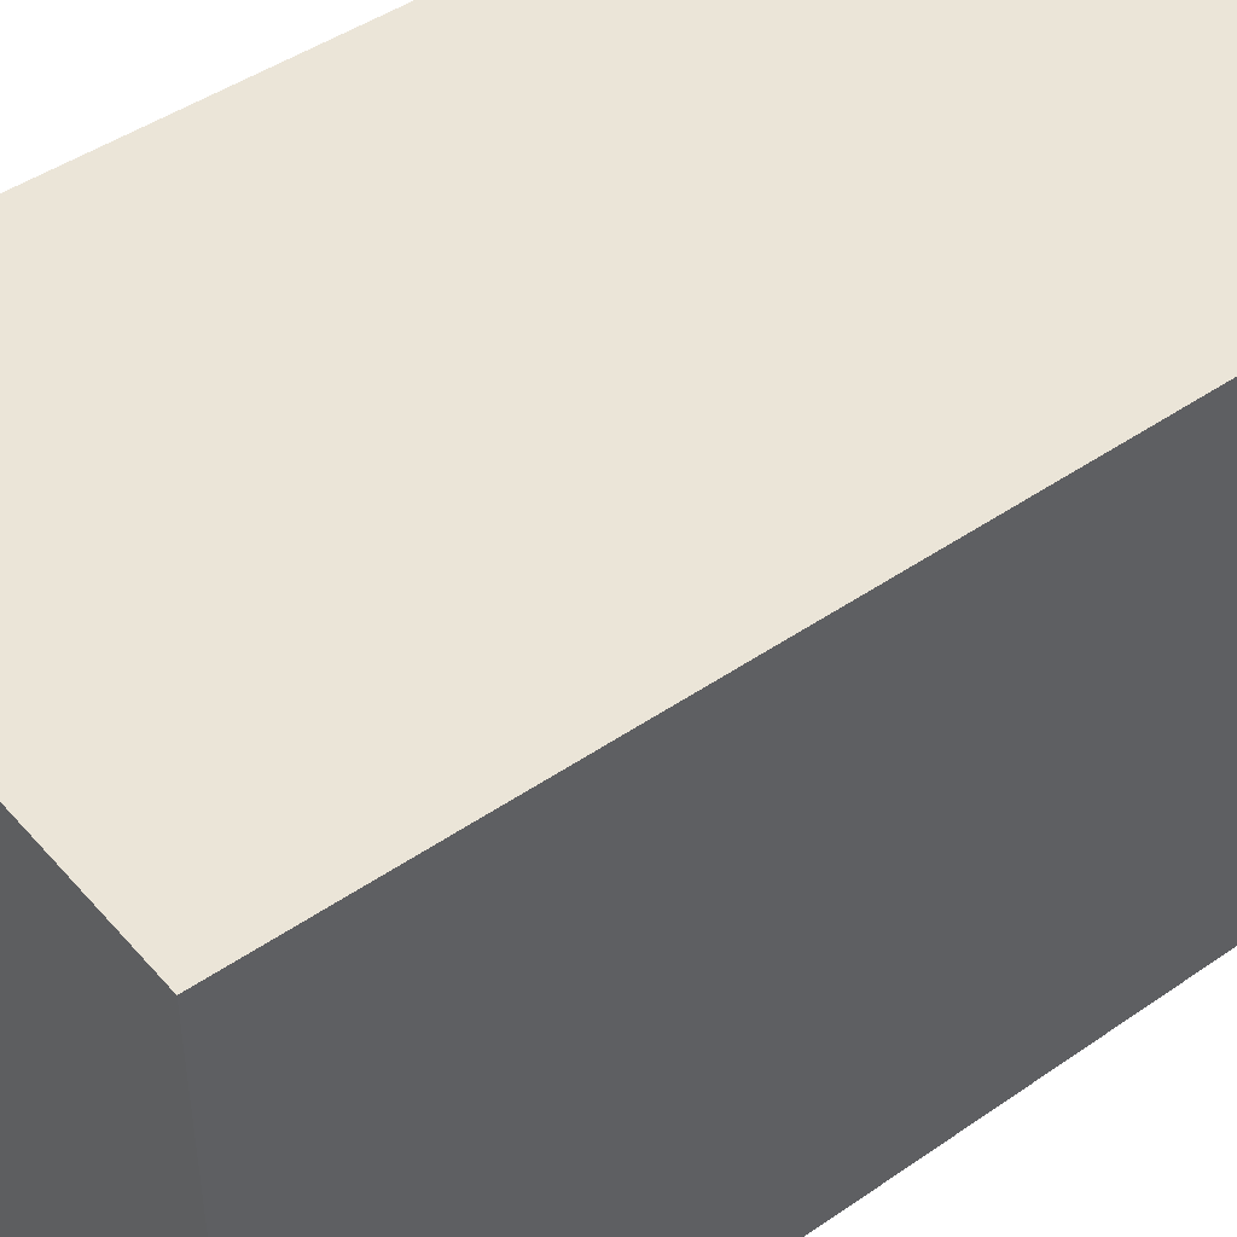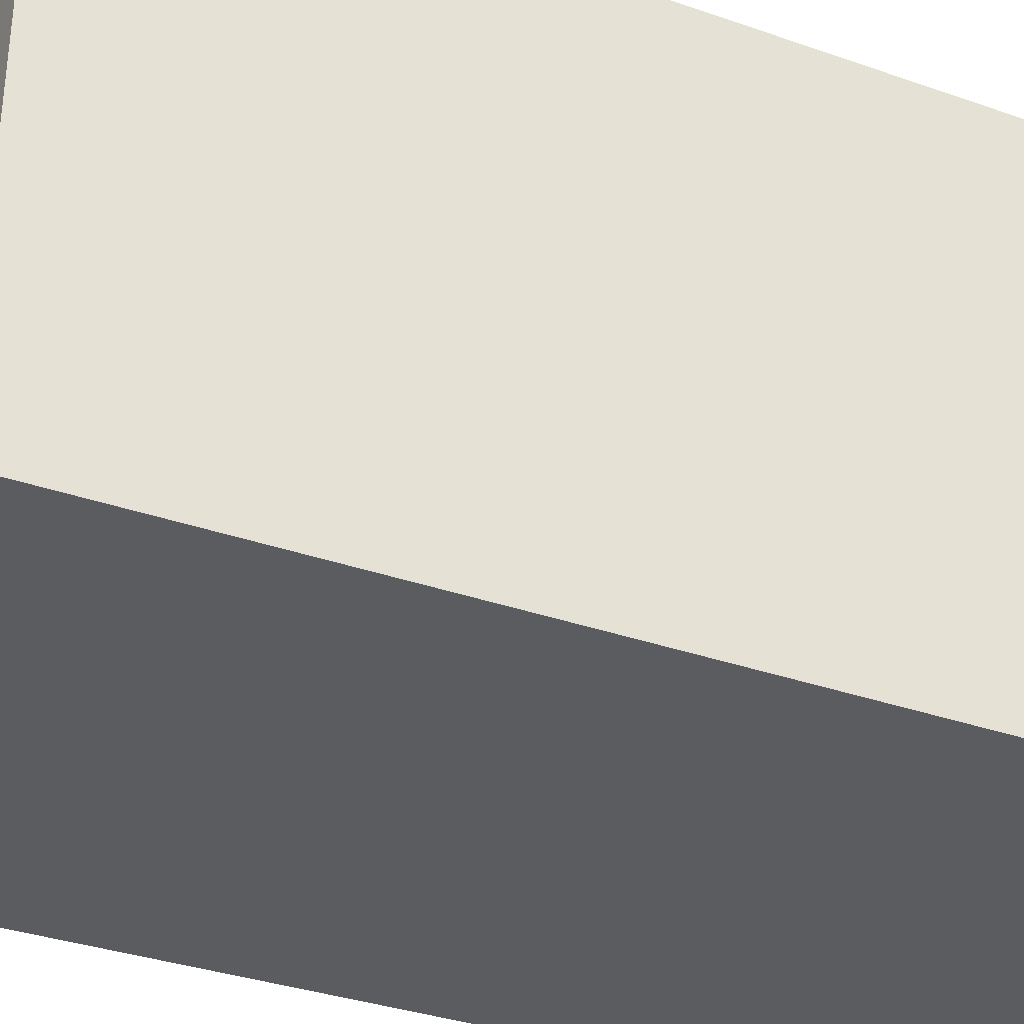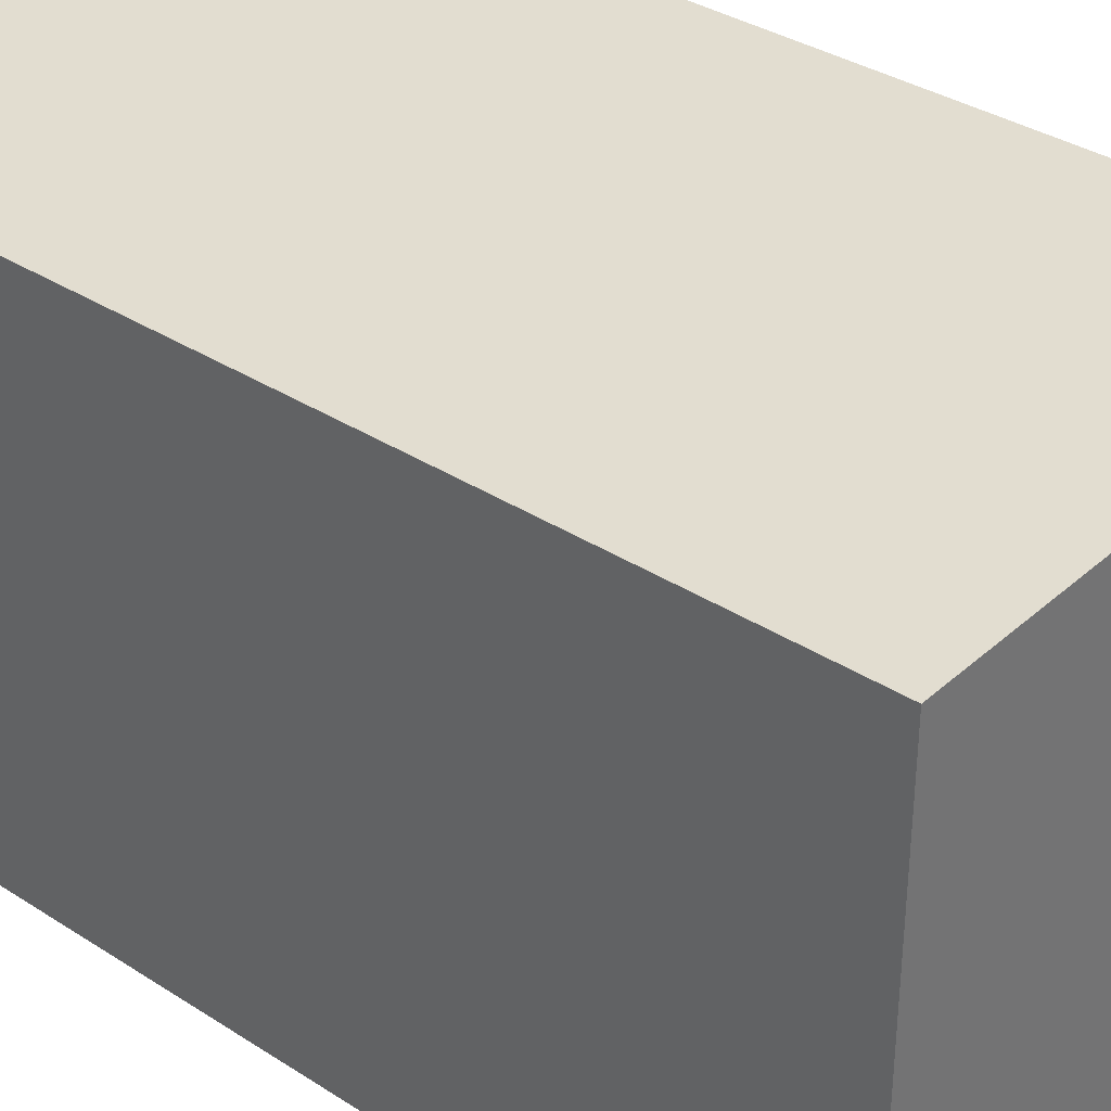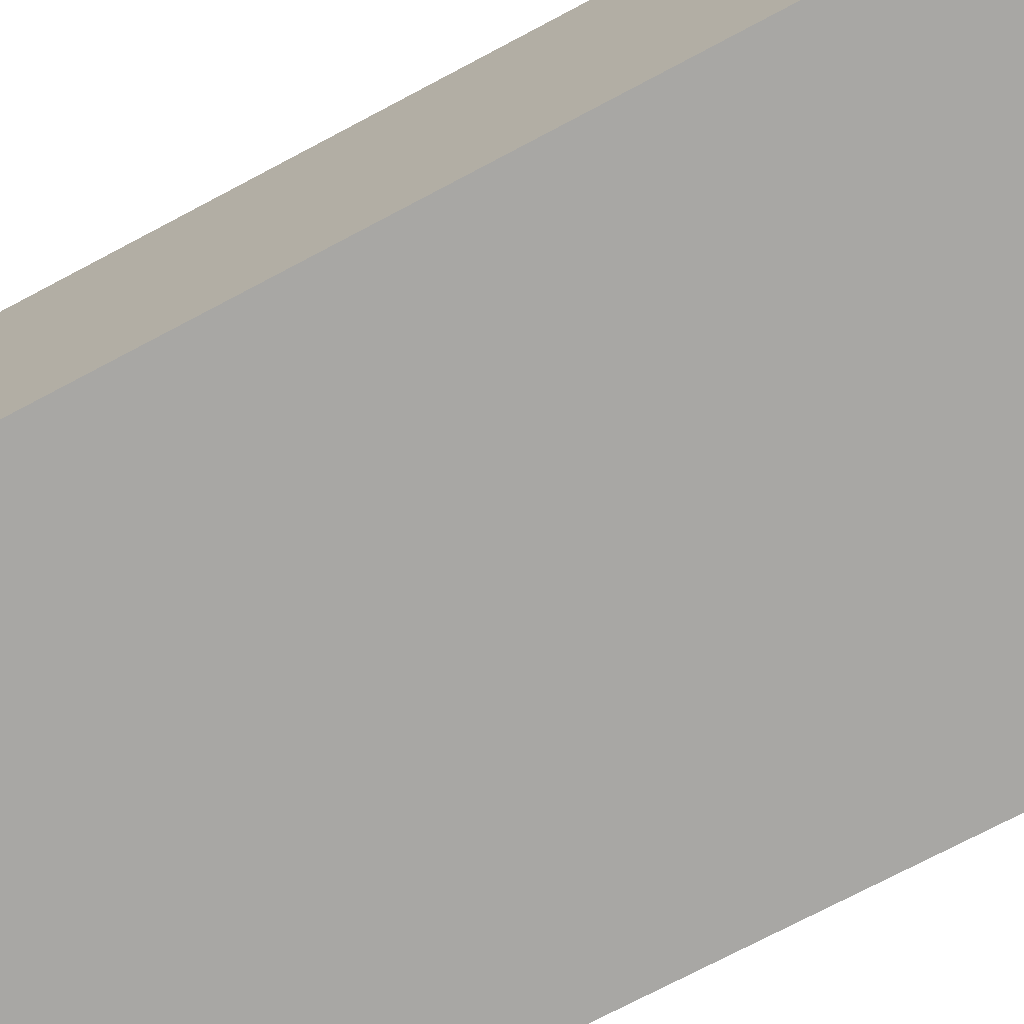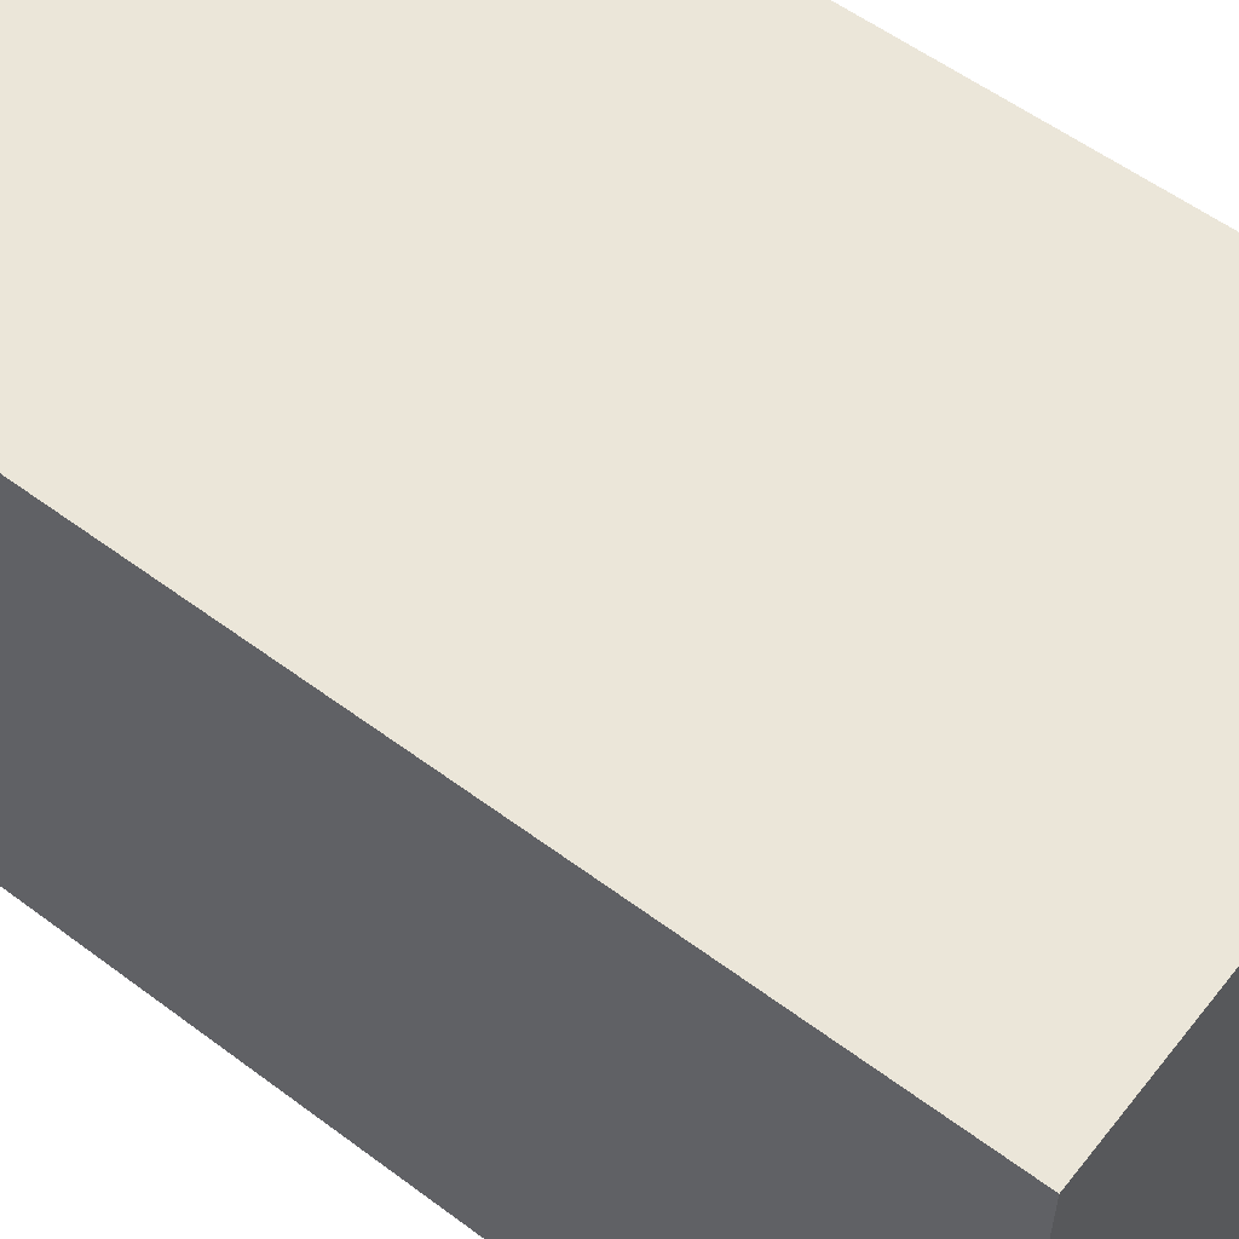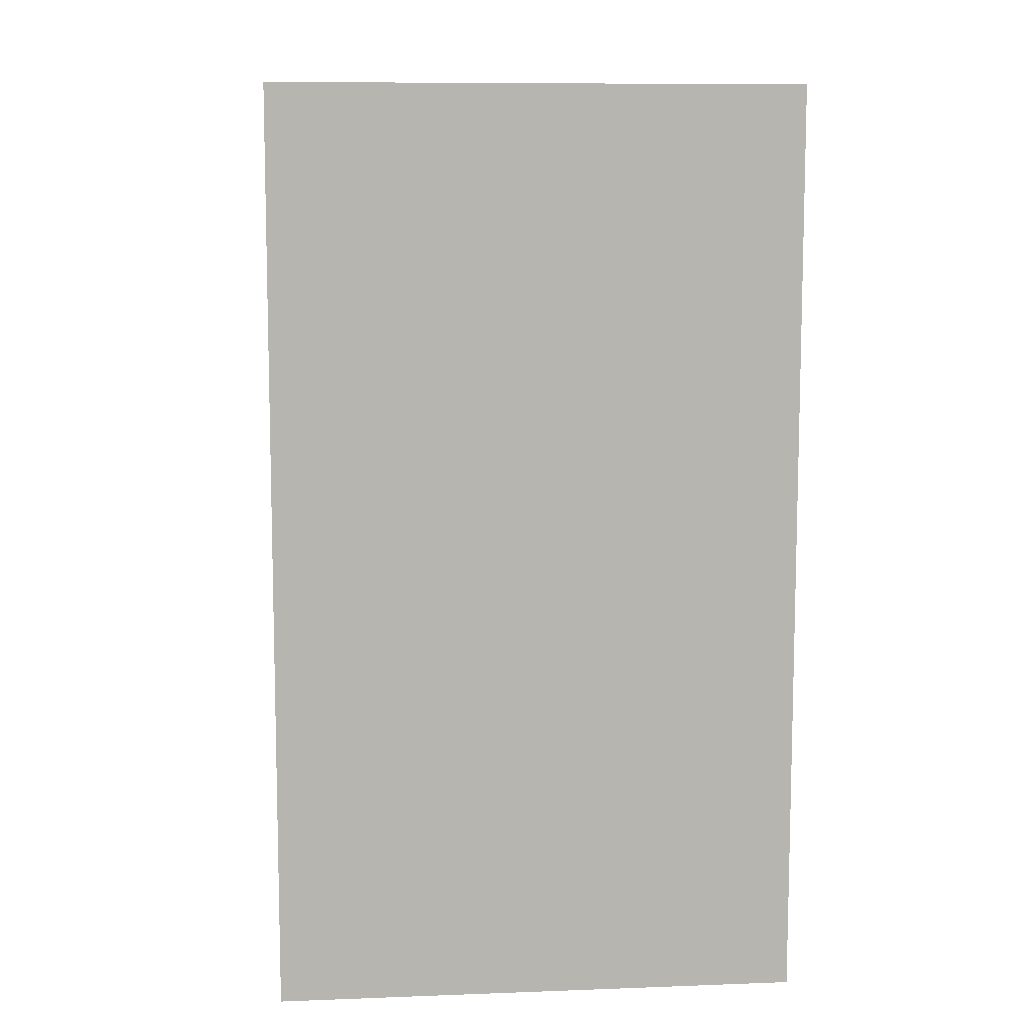
<metadata>
{"format":"obj","ext":"obj","renderer":"f3d","projection":"perspective","resolution":1024,"background":"white","views":[{"elev":45.7,"azim":-128.4,"up":"+Y"},{"elev":-33.9,"azim":-115.6,"up":"+Y"},{"elev":35.2,"azim":-49.5,"up":"+Y"},{"elev":-74.6,"azim":117.8,"up":"+Y"},{"elev":56.3,"azim":128.0,"up":"+Y"},{"elev":9.2,"azim":-5.6,"up":"+Z"}]}
</metadata>
<code>
g bank_light_glass_003
v 4.347 -9.556 3.748
v 4.347 -9.306 3.748
v 4.347 -9.306 3.311
v 4.347 -9.556 3.311
v 4.097 -9.556 3.311
v 4.097 -9.306 3.311
v 4.097 -9.306 3.748
v 4.097 -9.556 3.748
v 4.097 -9.306 3.311
v 4.347 -9.306 3.311
v 4.347 -9.306 3.748
v 4.097 -9.306 3.748
v 4.347 -9.556 3.311
v 4.097 -9.556 3.311
v 4.097 -9.556 3.748
v 4.347 -9.556 3.748
v 4.097 -9.306 3.748
v 4.347 -9.306 3.748
v 4.347 -9.556 3.748
v 4.097 -9.556 3.748
v 4.347 -9.306 3.311
v 4.097 -9.306 3.311
v 4.097 -9.556 3.311
v 4.347 -9.556 3.311
g bank_light_glass_003_0
f 3 2 1
f 4 3 1
f 7 6 5
f 8 7 5
f 11 10 9
f 12 11 9
f 15 14 13
f 16 15 13
f 19 18 17
f 20 19 17
f 23 22 21
f 24 23 21

</code>
